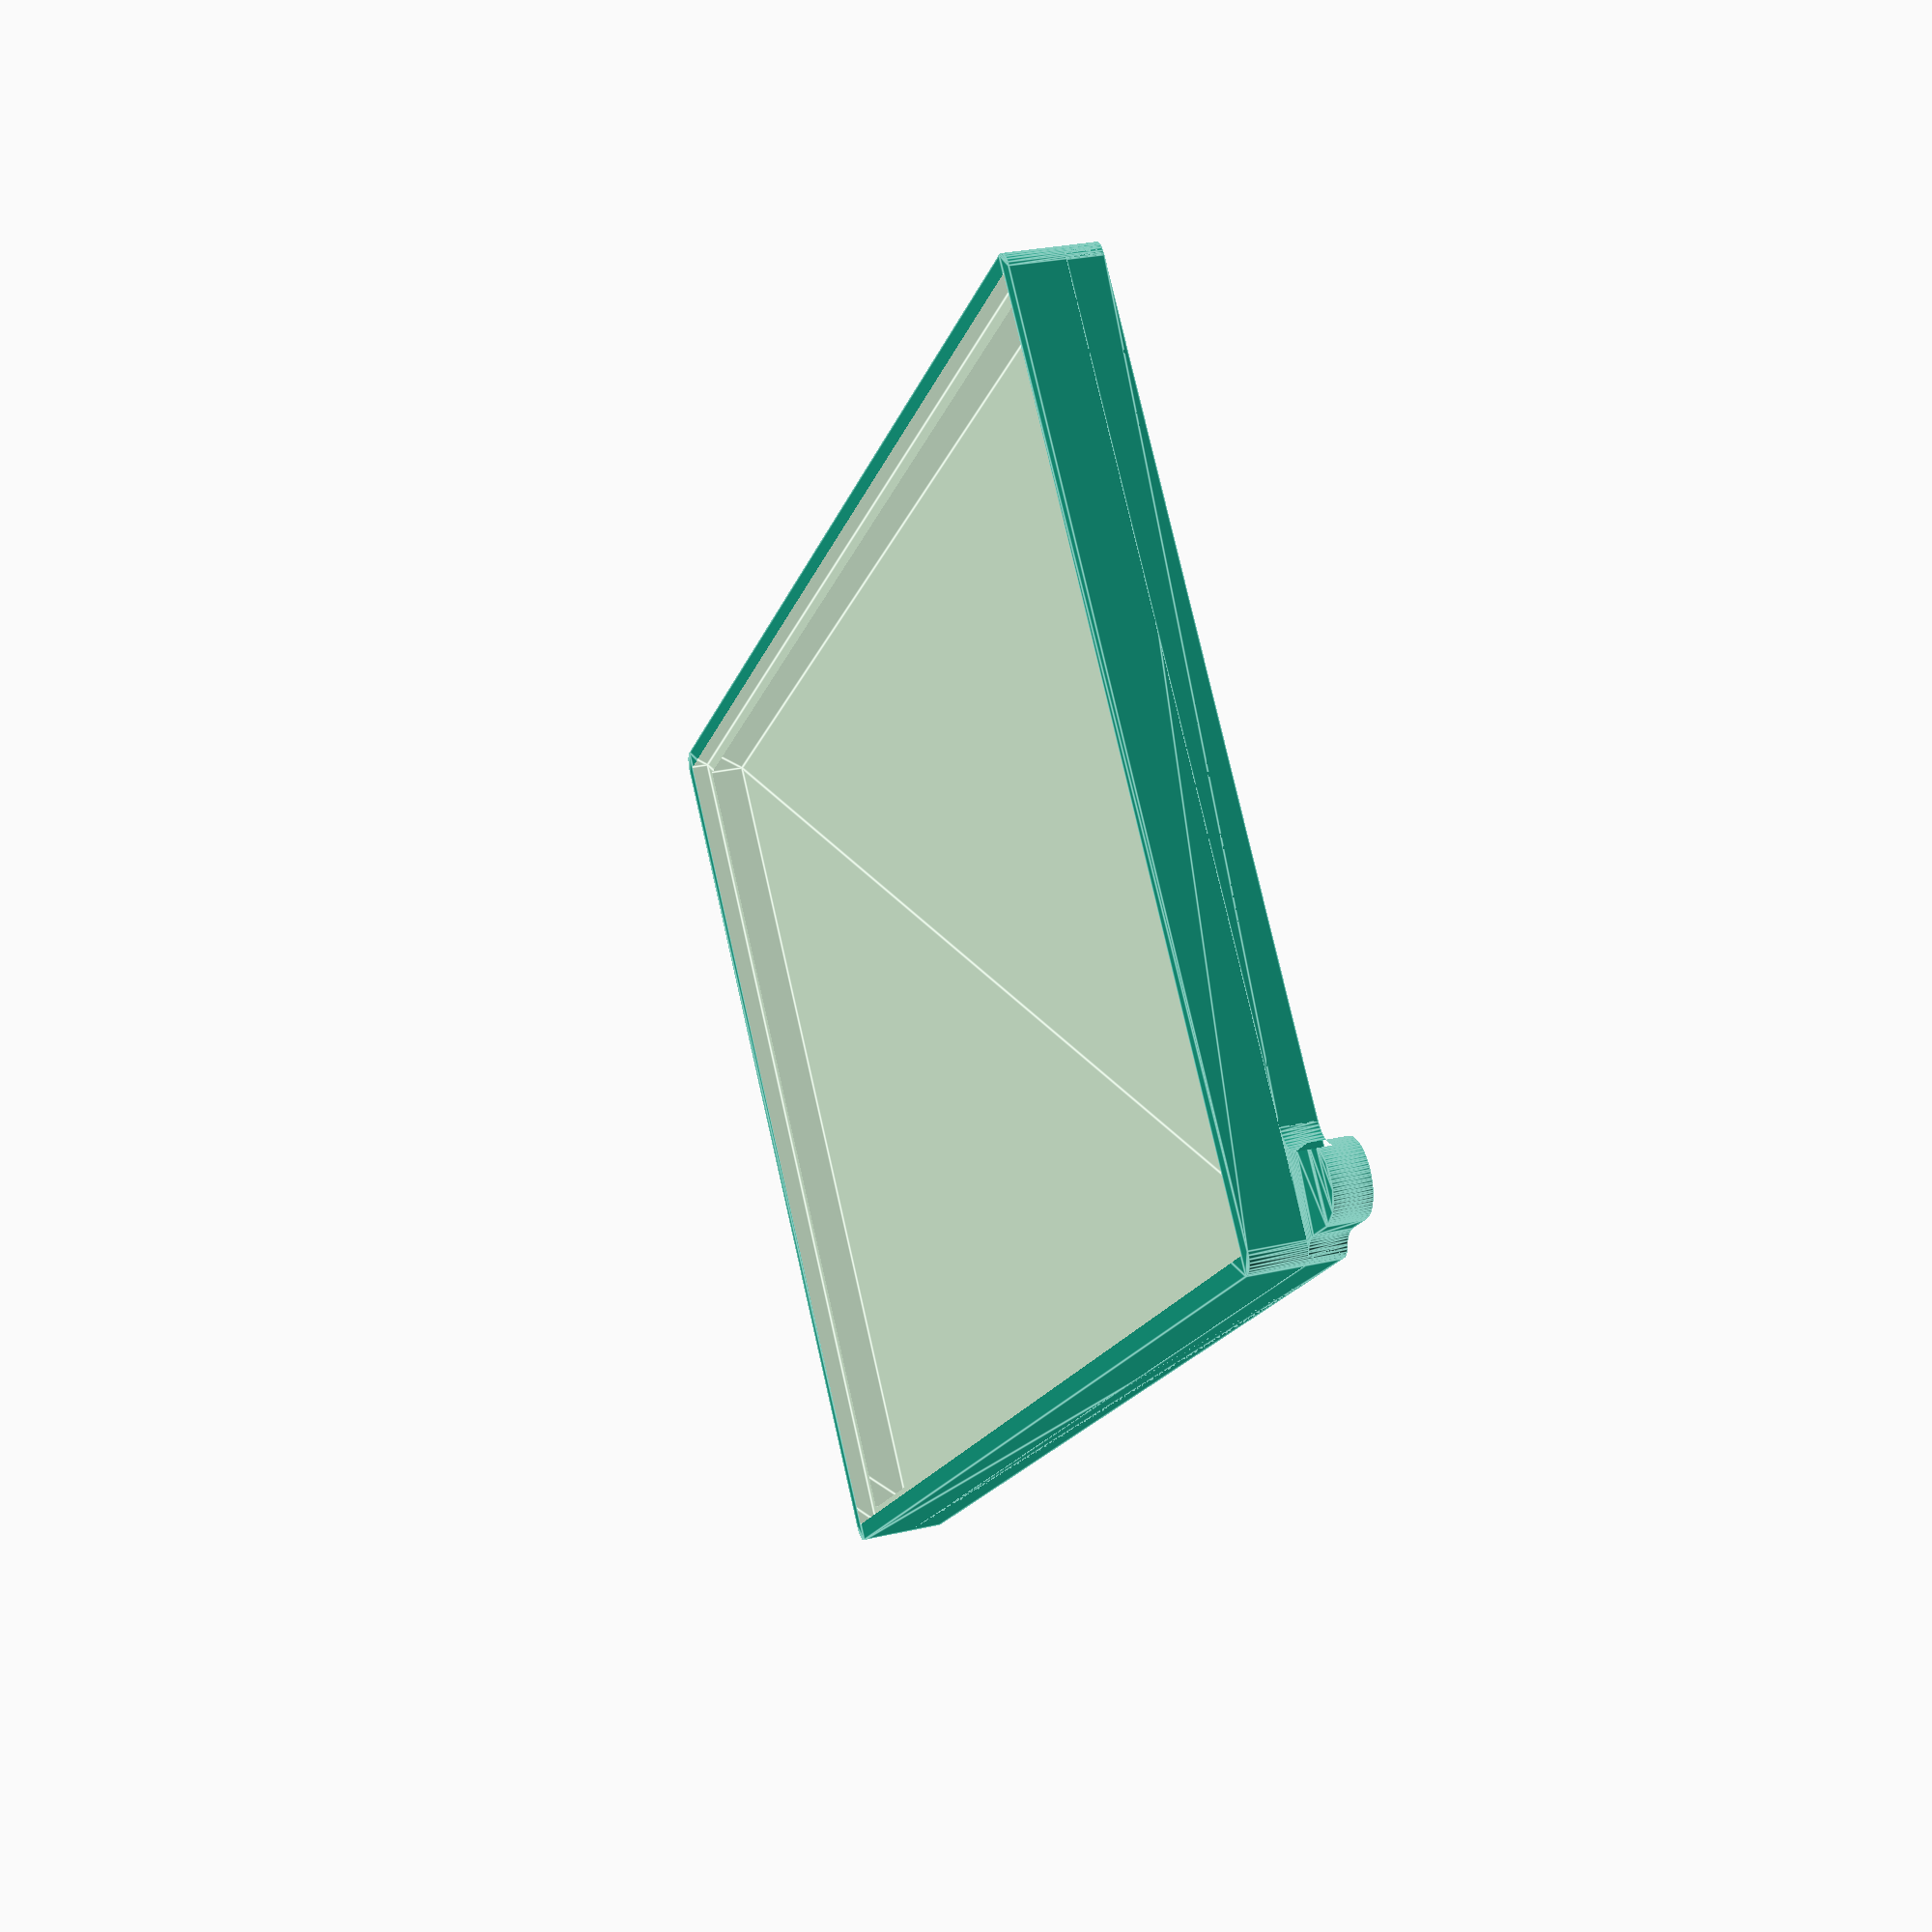
<openscad>
use <MCAD/shapes/2Dshapes.scad>
use <MCAD/shapes/polyhole.scad>
use <MCAD/fasteners/nuts_and_bolts.scad>
include <MCAD/units/metric.scad>

mounting_screwsize = 5;
pcb_mounting_screwsize = 3;
tslot_screwsize = 5;
clearance = 0.3;

pcb_holes = [
    [-77.2, -44.1],
    [-77.2, 44.1],
    [77.2, -44.1],
    [77.2, 44.1]
];

pcb_size = [160, 100, 2];
lip_thickness = 2;
lip_width = 2;
lip_base_width = 1.5;

wall_thickness = 3;

standoff_od = pcb_mounting_screwsize + wall_thickness * 2;
standoff_length = 4;
base_thickness = 4;

round_r = 2;

mounting_tab_od = mounting_screwsize + wall_thickness;
mounting_screwhole_distance = 4;

$fs = 0.4;
$fa = 1;


module place_pcb_screwholes ()
{
    for (pos = pcb_holes)
    translate (pos)
    children ();
}

module place_mounting_screwholes ()
{
    for (x = [1, -1] * (pcb_size[0] / 2 + mounting_tab_od / 2 +
            mounting_screwhole_distance))
    translate ([x, pcb_size[1] / 2 - mounting_tab_od / 2, 0])
    children ();
}

module round (r)
{
    offset (r)
    offset (-r)
    children ();
}

module pcb_shape ()
{
    square ([pcb_size[0], pcb_size[1]], center = true);
}

module pcb_plate_shape ()
{
    offset (r = lip_width)
    pcb_shape ();
}

module mounting_tabs_shape ()
{
    hull ()
    place_mounting_screwholes ()
    circle (d = mounting_tab_od);
}

module pcb_mount ()
{
    difference () {
        union () {
            difference () {
                union () {
                    linear_extrude (height = standoff_length + base_thickness +
                                    pcb_size[2])
                    pcb_plate_shape ();

                    linear_extrude (height = base_thickness)
                    round (-3)
                    union () {
                        pcb_plate_shape ();
                        mounting_tabs_shape ();
                    }
                }

                /* remove base area except lip */
                translate ([0, 0, base_thickness])
                linear_extrude (height = 100)
                offset (r = -lip_base_width)
                pcb_shape ();

                /* pcb area */
                translate ([0, 0, base_thickness + standoff_length])
                linear_extrude (height = 100)
                pcb_shape ();

                translate ([0, 0, base_thickness]) {
                    /* y-axis cutout */
                    ccube ([pcb_size[0] - 15, pcb_size[1] + 10, 100],
                           center = X + Y);

                    /* x-axis cutout */
                    ccube ([pcb_size[0] + 10, pcb_size[1] - 15, 100],
                           center = X + Y);
                }

                /* mounting screwholes */
                place_mounting_screwholes ()
                mcad_polyhole (d = mounting_screwsize + clearance, h = 10000,
                               center = true);
            }

            /* screwholes pegs */
            place_pcb_screwholes ()
            translate ([0, 0, epsilon])
            cylinder (d = pcb_mounting_screwsize + wall_thickness * 2,
                      h = standoff_length + base_thickness - epsilon);
        }

        place_pcb_screwholes ()
        mcad_polyhole (d = pcb_mounting_screwsize + clearance, h = 10000,
            center = true);

        place_pcb_screwholes ()
        translate ([0, 0, -epsilon])
        scale ([1, 1, 1.1])
        mcad_nut_hole (size = pcb_mounting_screwsize, tolerance = 0.05);
    }
}

pcb_mount ();

</openscad>
<views>
elev=151.9 azim=317.7 roll=109.2 proj=p view=edges
</views>
